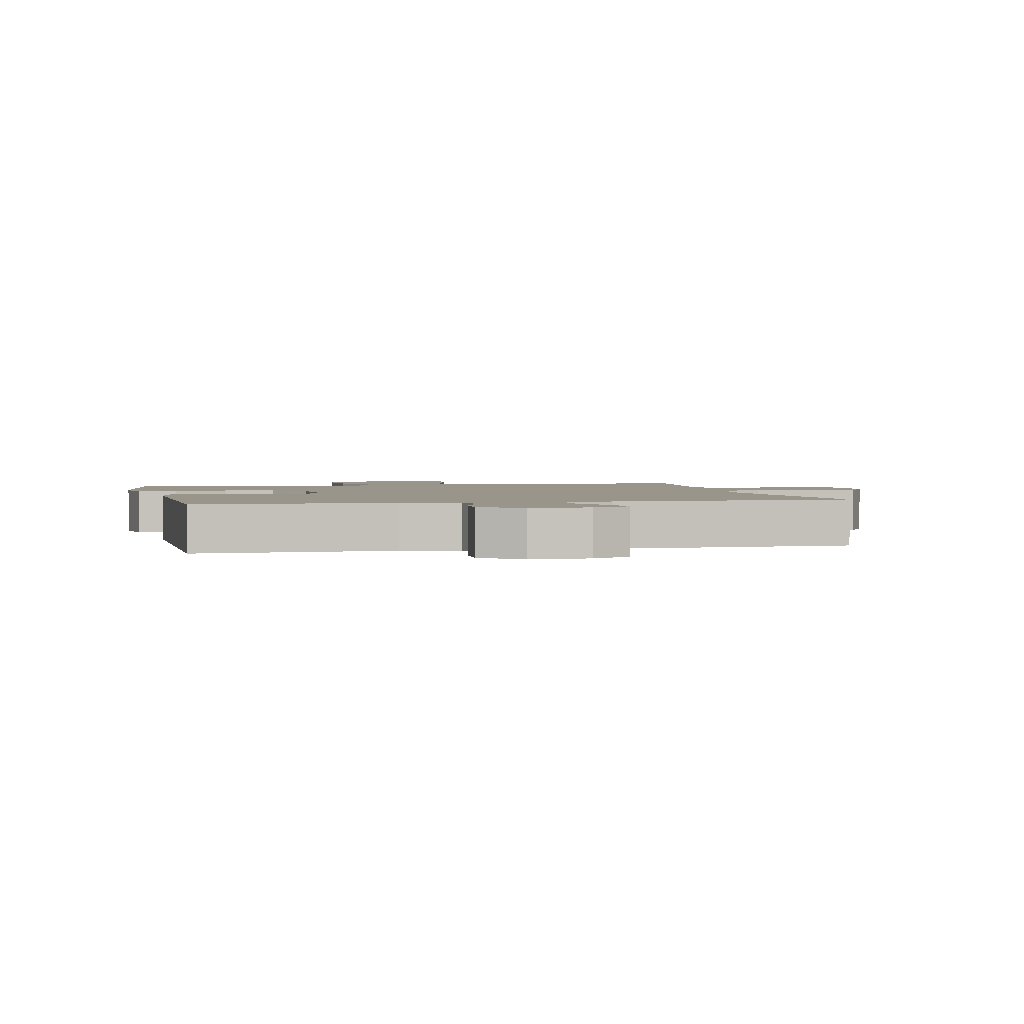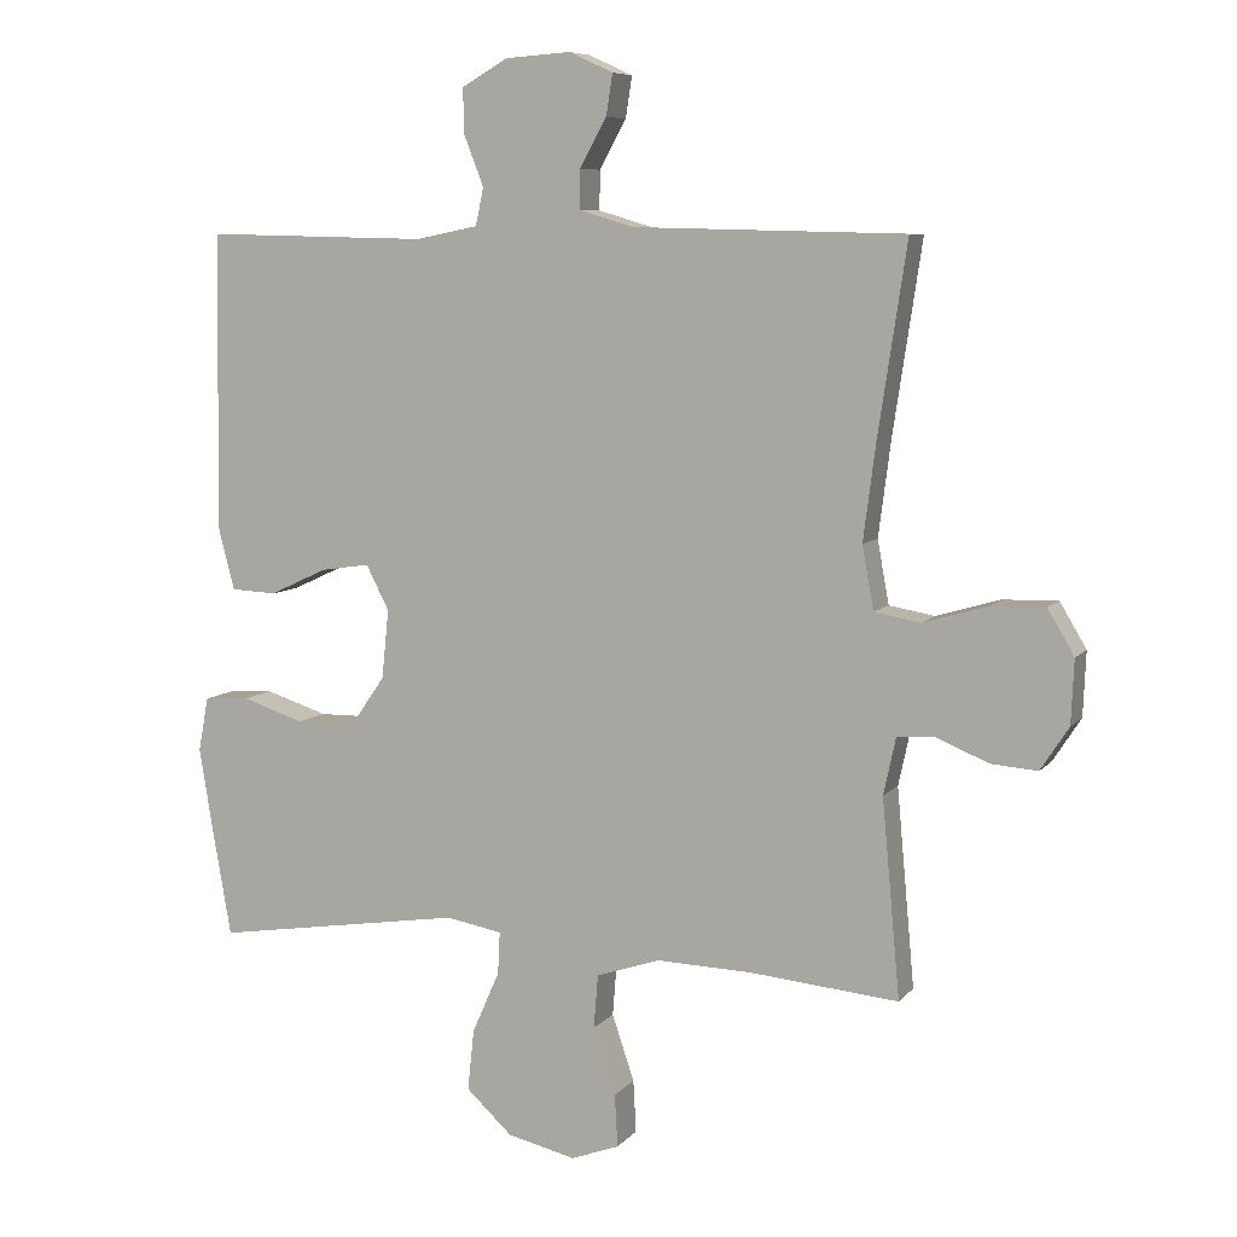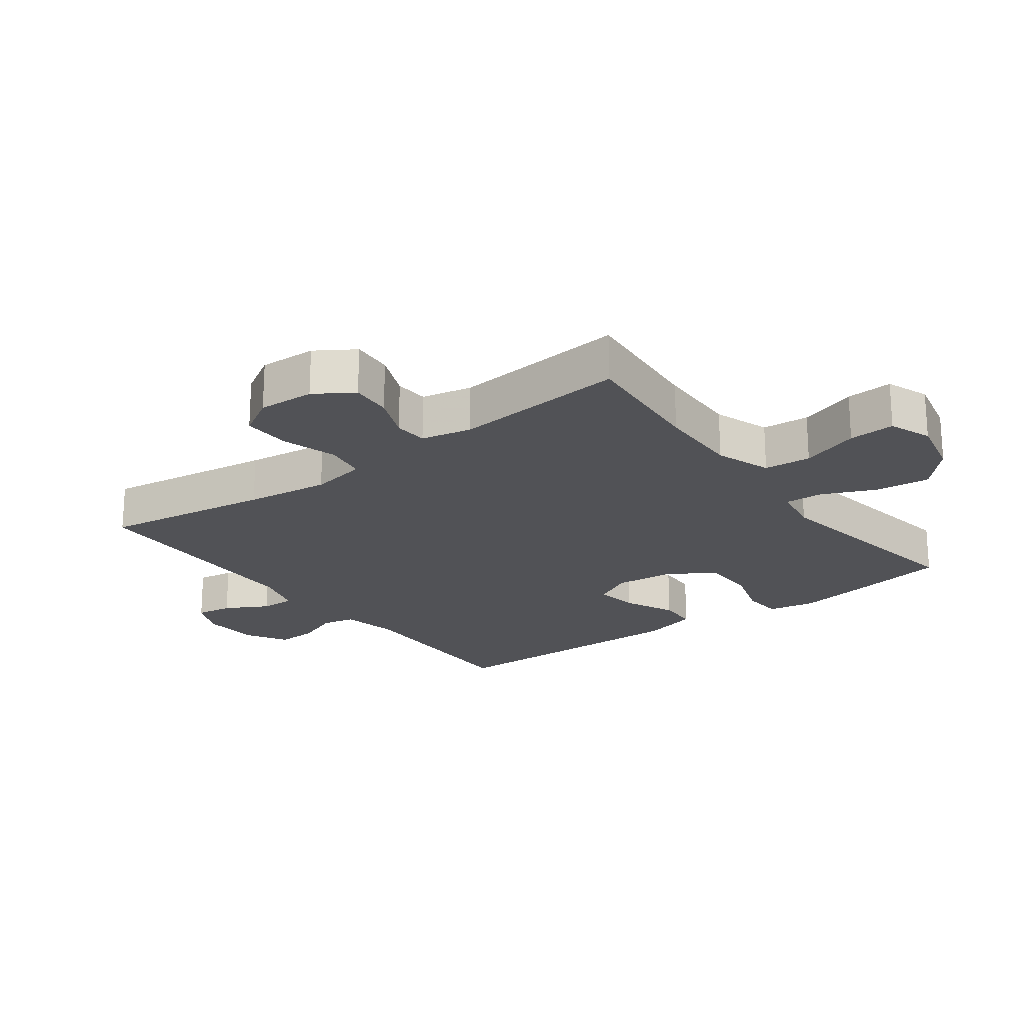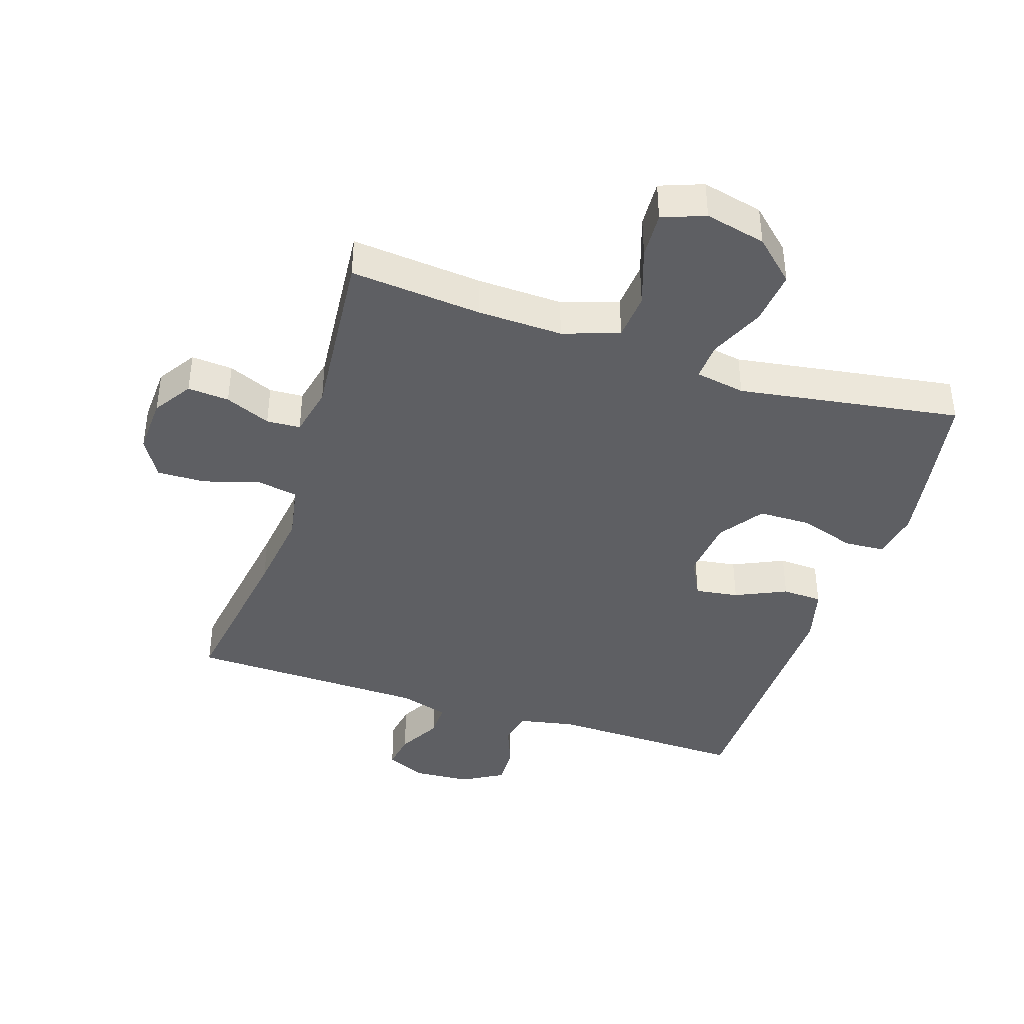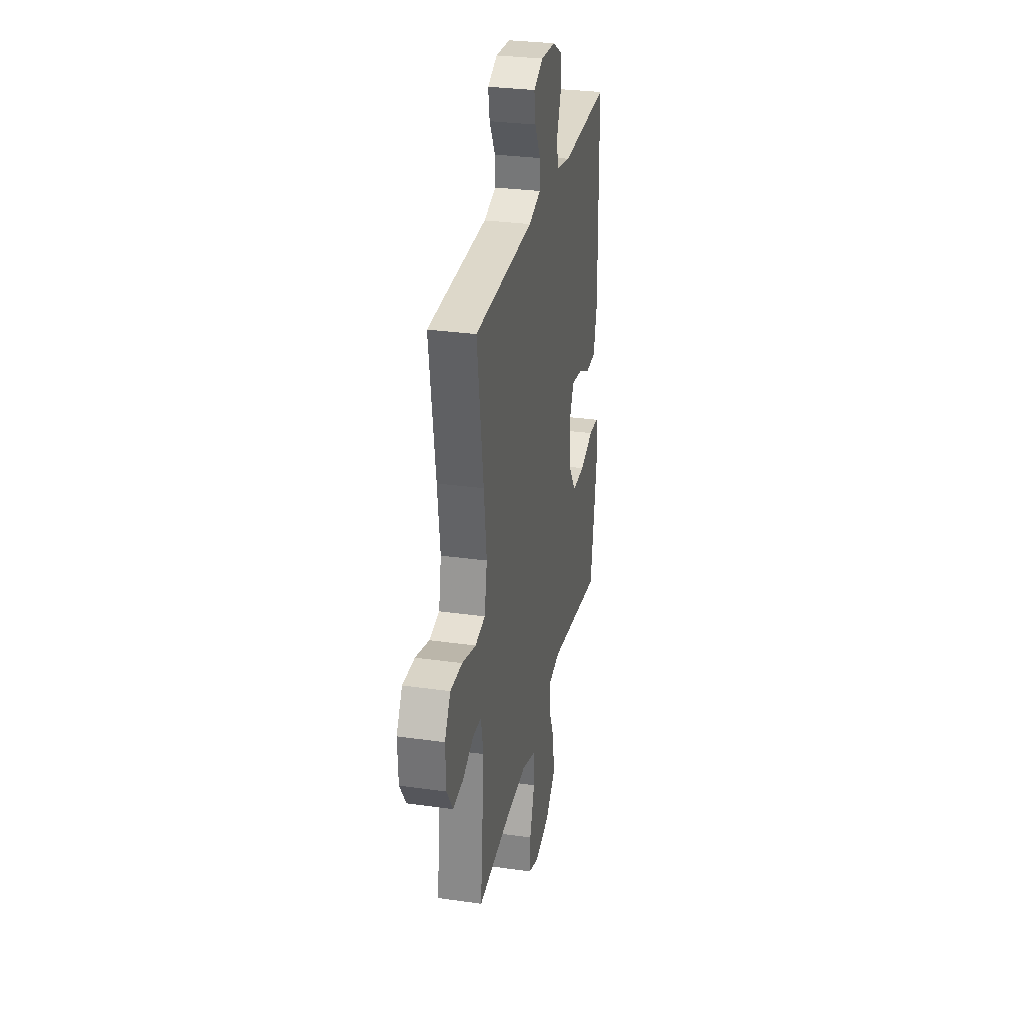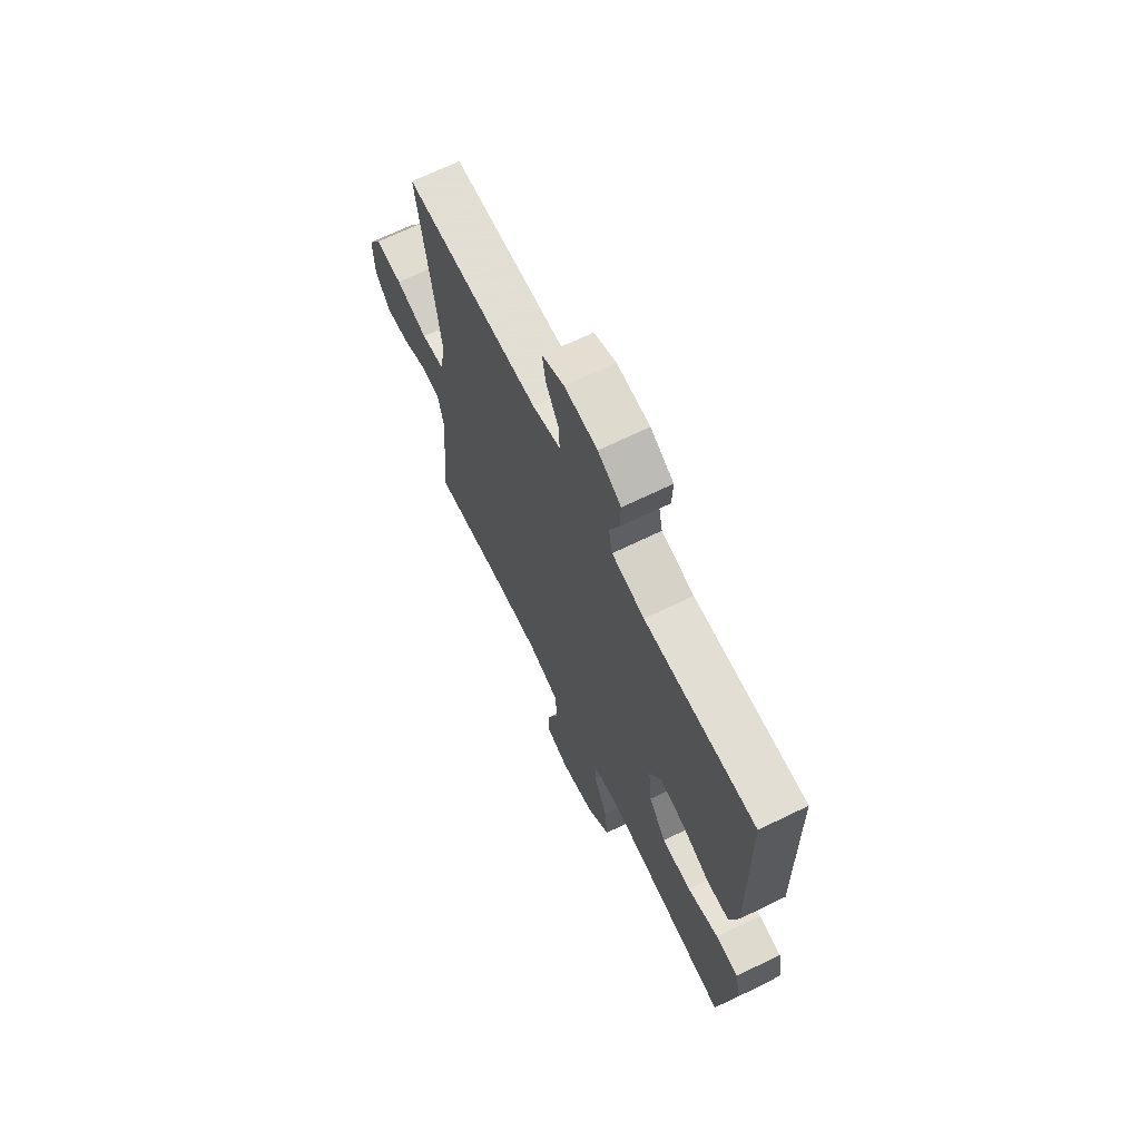
<metadata>
{"format":"obj","ext":"obj","renderer":"f3d","projection":"perspective","resolution":1024,"background":"white","views":[{"elev":2.2,"azim":-12.6,"up":"+Y"},{"elev":7.7,"azim":21.7,"up":"+Z"},{"elev":-21.3,"azim":126.9,"up":"+Y"},{"elev":-40.9,"azim":161.9,"up":"+Y"},{"elev":29.8,"azim":101.7,"up":"+Z"},{"elev":68.2,"azim":-116.0,"up":"+Z"}]}
</metadata>
<code>
v 0.5 0.07 0.5
v 0.46 0.07 0.235
v 0.443 0.07 0.103
v 0.459 0.07 0.015
v 0.523 0.07 0.004
v 0.611 0.07 0.03
v 0.687 0.07 0.032
v 0.724 0.07 -0.03
v 0.72 0.07 -0.119
v 0.681 0.07 -0.179
v 0.616 0.07 -0.174
v 0.545 0.07 -0.144
v 0.492 0.07 -0.147
v 0.475 0.07 -0.226
v 0.5 0.07 -0.5
v 0.294 0.07 -0.481
v 0.161 0.07 -0.477
v 0.073 0.07 -0.507
v 0.067 0.07 -0.581
v 0.098 0.07 -0.673
v 0.102 0.07 -0.746
v 0.035 0.07 -0.771
v -0.06 0.07 -0.749
v -0.124 0.07 -0.69
v -0.115 0.07 -0.605
v -0.077 0.07 -0.519
v -0.074 0.07 -0.46
v -0.152 0.07 -0.446
v -0.5 0.07 -0.5
v -0.526 0.07 -0.351
v -0.545 0.07 -0.234
v -0.531 0.07 -0.159
v -0.468 0.07 -0.155
v -0.381 0.07 -0.183
v -0.299 0.07 -0.182
v -0.251 0.07 -0.113
v -0.241 0.07 -0.017
v -0.273 0.07 0.045
v -0.341 0.07 0.035
v -0.421 0.07 -0.002
v -0.484 0.07 0.001
v -0.507 0.07 0.089
v -0.5 0.07 0.5
v -0.193 0.07 0.493
v -0.103 0.07 0.511
v -0.092 0.07 0.563
v -0.119 0.07 0.632
v -0.121 0.07 0.695
v -0.057 0.07 0.732
v 0.034 0.07 0.738
v 0.095 0.07 0.71
v 0.086 0.07 0.653
v 0.049 0.07 0.586
v 0.048 0.07 0.532
v 0.125 0.07 0.509
v 0.5 0 0.5
v 0.46 0 0.235
v 0.443 0 0.103
v 0.459 0 0.015
v 0.523 0 0.004
v 0.611 0 0.03
v 0.687 0 0.032
v 0.724 0 -0.03
v 0.72 0 -0.119
v 0.681 0 -0.179
v 0.616 0 -0.174
v 0.545 0 -0.144
v 0.492 0 -0.147
v 0.475 0 -0.226
v 0.5 0 -0.5
v 0.294 0 -0.481
v 0.161 0 -0.477
v 0.073 0 -0.507
v 0.067 0 -0.581
v 0.098 0 -0.673
v 0.102 0 -0.746
v 0.035 0 -0.771
v -0.06 0 -0.749
v -0.124 0 -0.69
v -0.115 0 -0.605
v -0.077 0 -0.519
v -0.074 0 -0.46
v -0.152 0 -0.446
v -0.5 0 -0.5
v -0.526 0 -0.351
v -0.545 0 -0.234
v -0.531 0 -0.159
v -0.468 0 -0.155
v -0.381 0 -0.183
v -0.299 0 -0.182
v -0.251 0 -0.113
v -0.241 0 -0.017
v -0.273 0 0.045
v -0.341 0 0.035
v -0.421 0 -0.002
v -0.484 0 0.001
v -0.507 0 0.089
v -0.5 0 0.5
v -0.193 0 0.493
v -0.103 0 0.511
v -0.092 0 0.563
v -0.119 0 0.632
v -0.121 0 0.695
v -0.057 0 0.732
v 0.034 0 0.738
v 0.095 0 0.71
v 0.086 0 0.653
v 0.049 0 0.586
v 0.048 0 0.532
v 0.125 0 0.509
f 50 51 52 53
f 50 53 54
f 49 50 54
f 46 47 48 49
f 46 49 54
f 45 46 54 55
f 41 42 43 44
f 39 40 41 44
f 38 39 44 45
f 37 38 45 55
f 31 32 33 34
f 31 34 35
f 28 29 30 31
f 27 28 31 35
f 23 24 25 26
f 23 26 27
f 22 23 27
f 19 20 21 22
f 18 19 22 27
f 17 18 27 35
f 14 15 16
f 13 14 16 17
f 9 10 11 12
f 9 12 13
f 8 9 13
f 5 6 7 8
f 5 8 13
f 4 5 13 17
f 37 55 1 2
f 36 37 2 3
f 17 35 36
f 3 4 17 36
f 108 107 106 105
f 109 108 105
f 109 105 104
f 104 103 102 101
f 109 104 101
f 110 109 101 100
f 99 98 97 96
f 99 96 95 94
f 100 99 94 93
f 110 100 93 92
f 89 88 87 86
f 90 89 86
f 86 85 84 83
f 90 86 83 82
f 81 80 79 78
f 82 81 78
f 82 78 77
f 77 76 75 74
f 82 77 74 73
f 90 82 73 72
f 71 70 69
f 72 71 69 68
f 67 66 65 64
f 68 67 64
f 68 64 63
f 63 62 61 60
f 68 63 60
f 72 68 60 59
f 57 56 110 92
f 58 57 92 91
f 91 90 72
f 91 72 59 58
f 1 56 57 2
f 2 57 58 3
f 3 58 59 4
f 4 59 60 5
f 5 60 61 6
f 6 61 62 7
f 7 62 63 8
f 8 63 64 9
f 9 64 65 10
f 10 65 66 11
f 11 66 67 12
f 12 67 68 13
f 13 68 69 14
f 14 69 70 15
f 15 70 71 16
f 16 71 72 17
f 17 72 73 18
f 18 73 74 19
f 19 74 75 20
f 20 75 76 21
f 21 76 77 22
f 22 77 78 23
f 23 78 79 24
f 24 79 80 25
f 25 80 81 26
f 26 81 82 27
f 27 82 83 28
f 28 83 84 29
f 29 84 85 30
f 30 85 86 31
f 31 86 87 32
f 32 87 88 33
f 33 88 89 34
f 34 89 90 35
f 35 90 91 36
f 36 91 92 37
f 37 92 93 38
f 38 93 94 39
f 39 94 95 40
f 40 95 96 41
f 41 96 97 42
f 42 97 98 43
f 43 98 99 44
f 44 99 100 45
f 45 100 101 46
f 46 101 102 47
f 47 102 103 48
f 48 103 104 49
f 49 104 105 50
f 50 105 106 51
f 51 106 107 52
f 52 107 108 53
f 53 108 109 54
f 54 109 110 55
f 55 110 56 1

</code>
